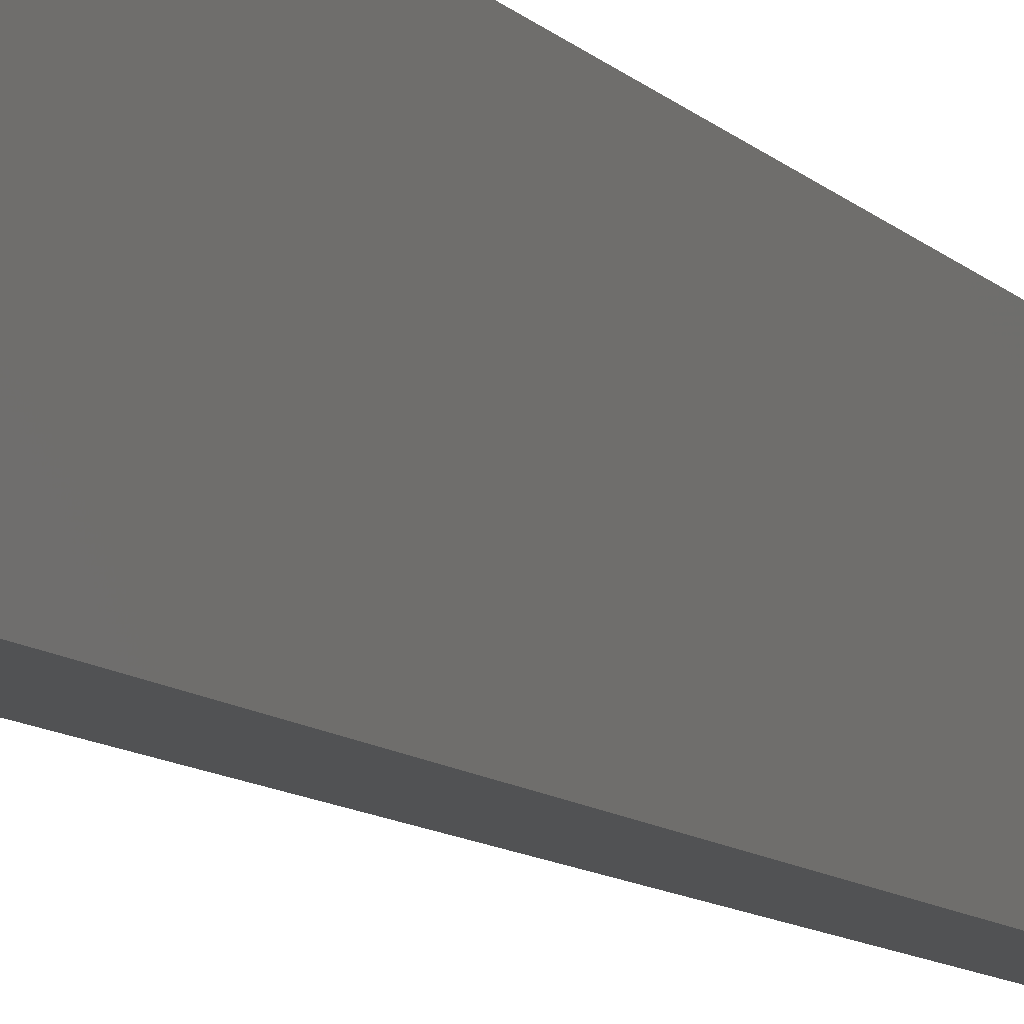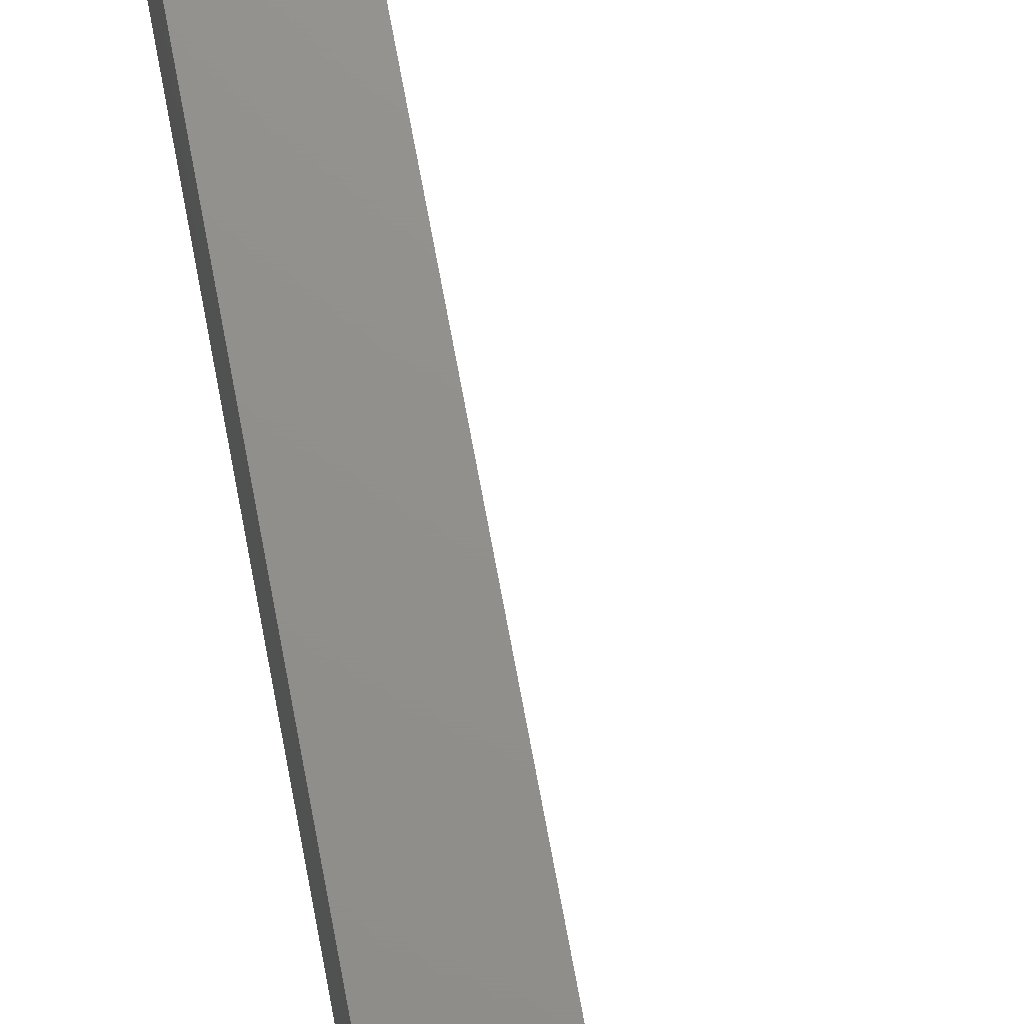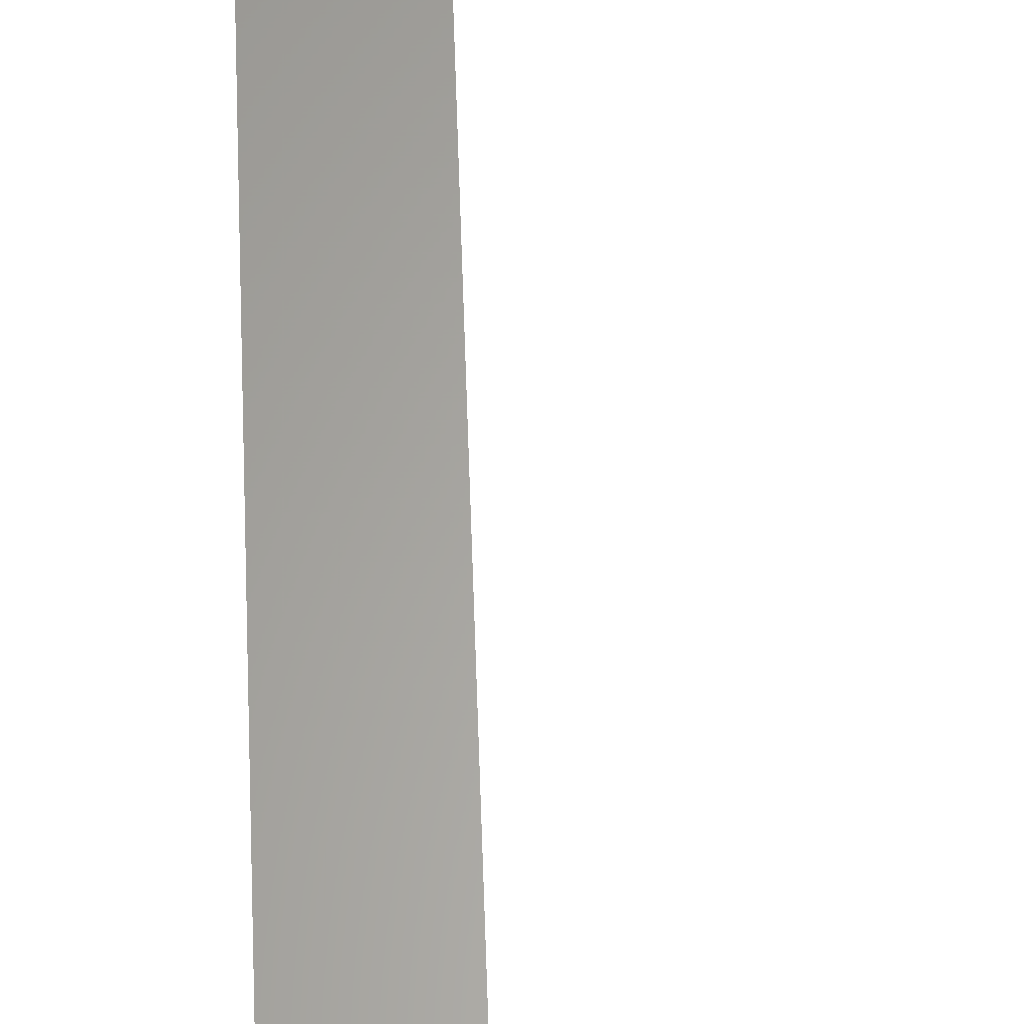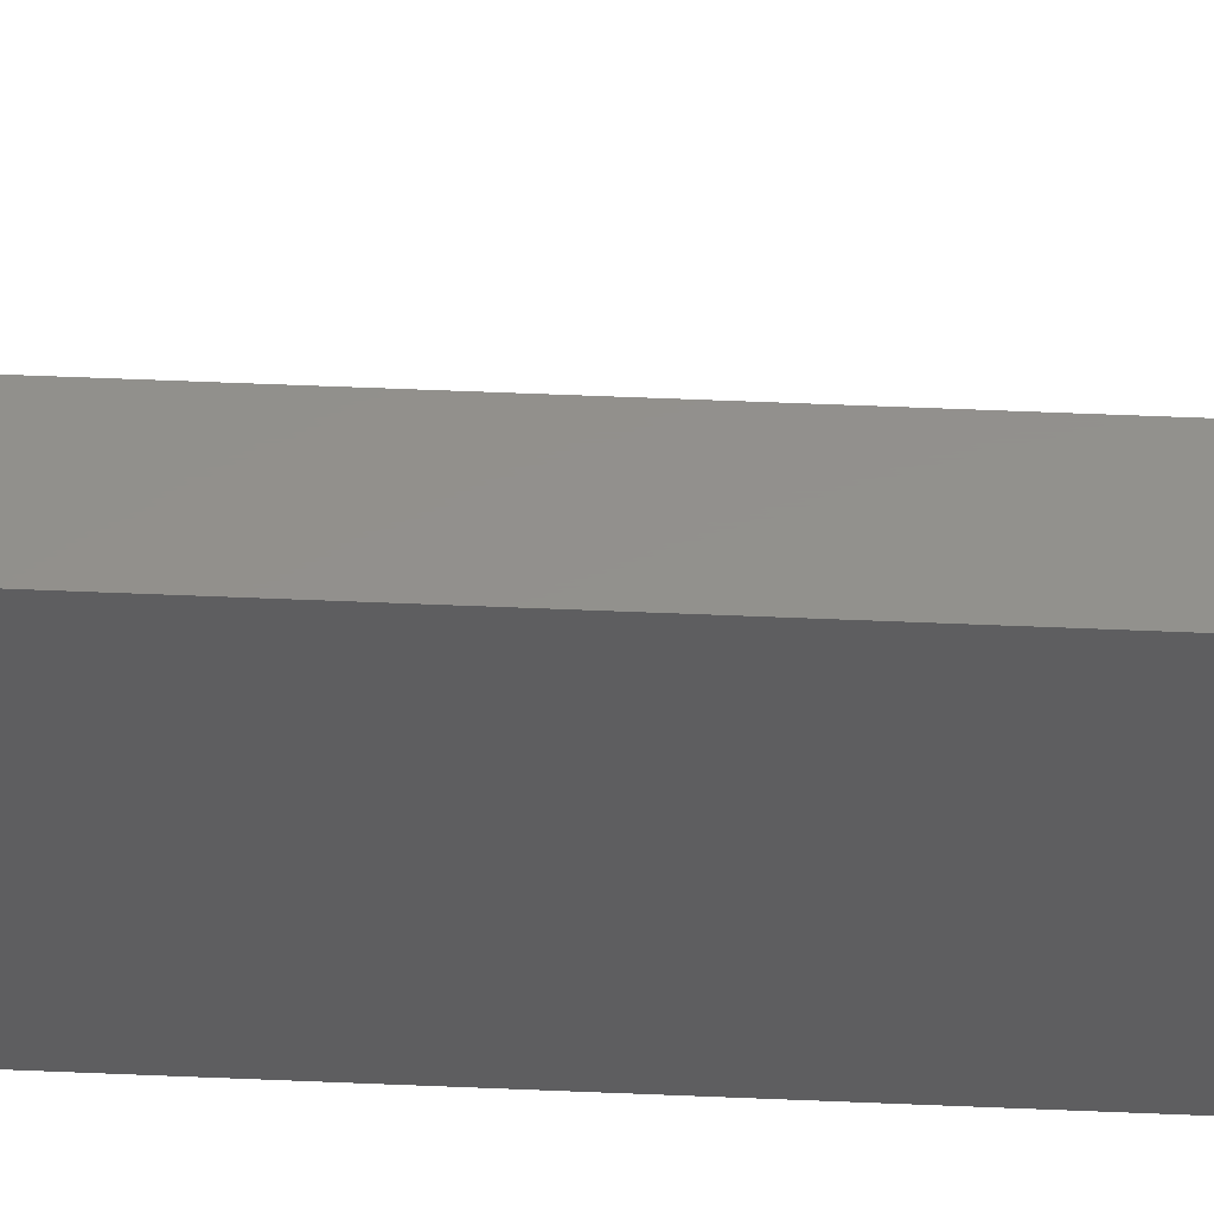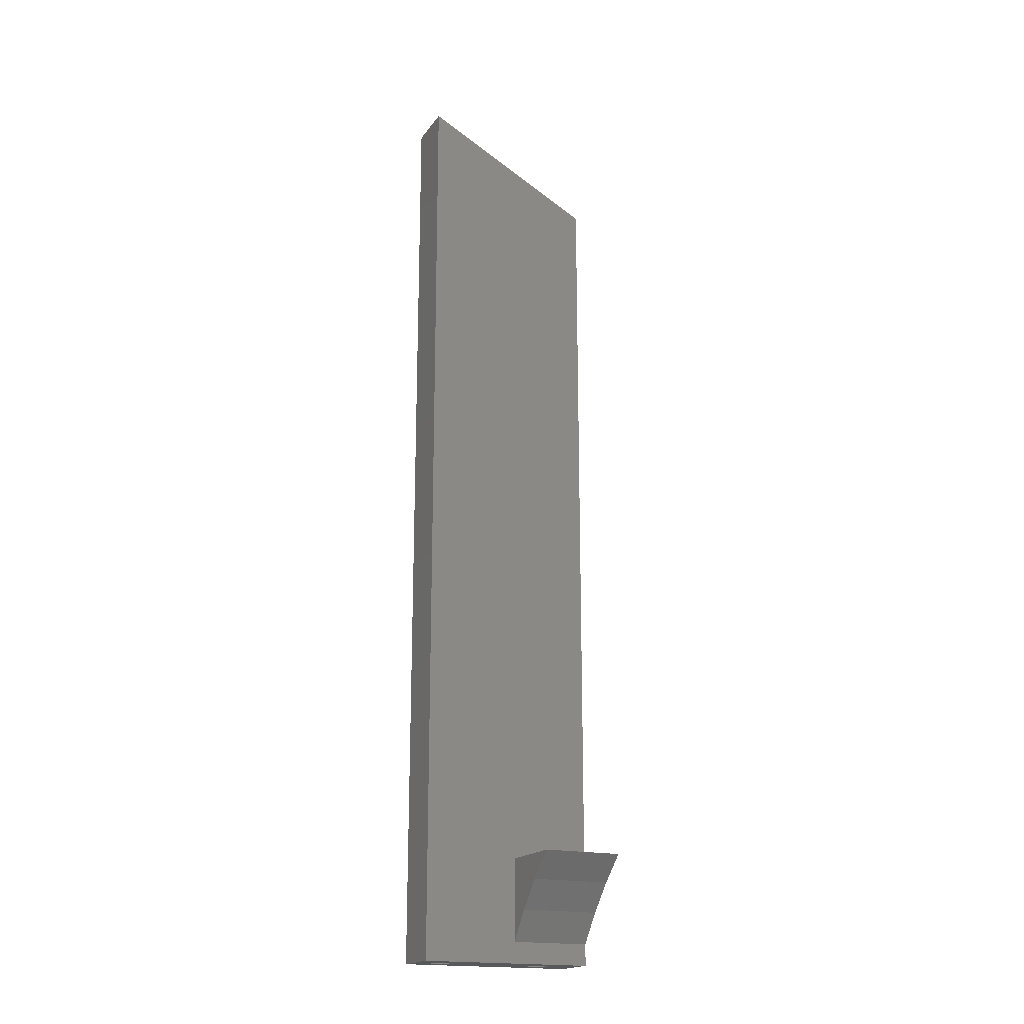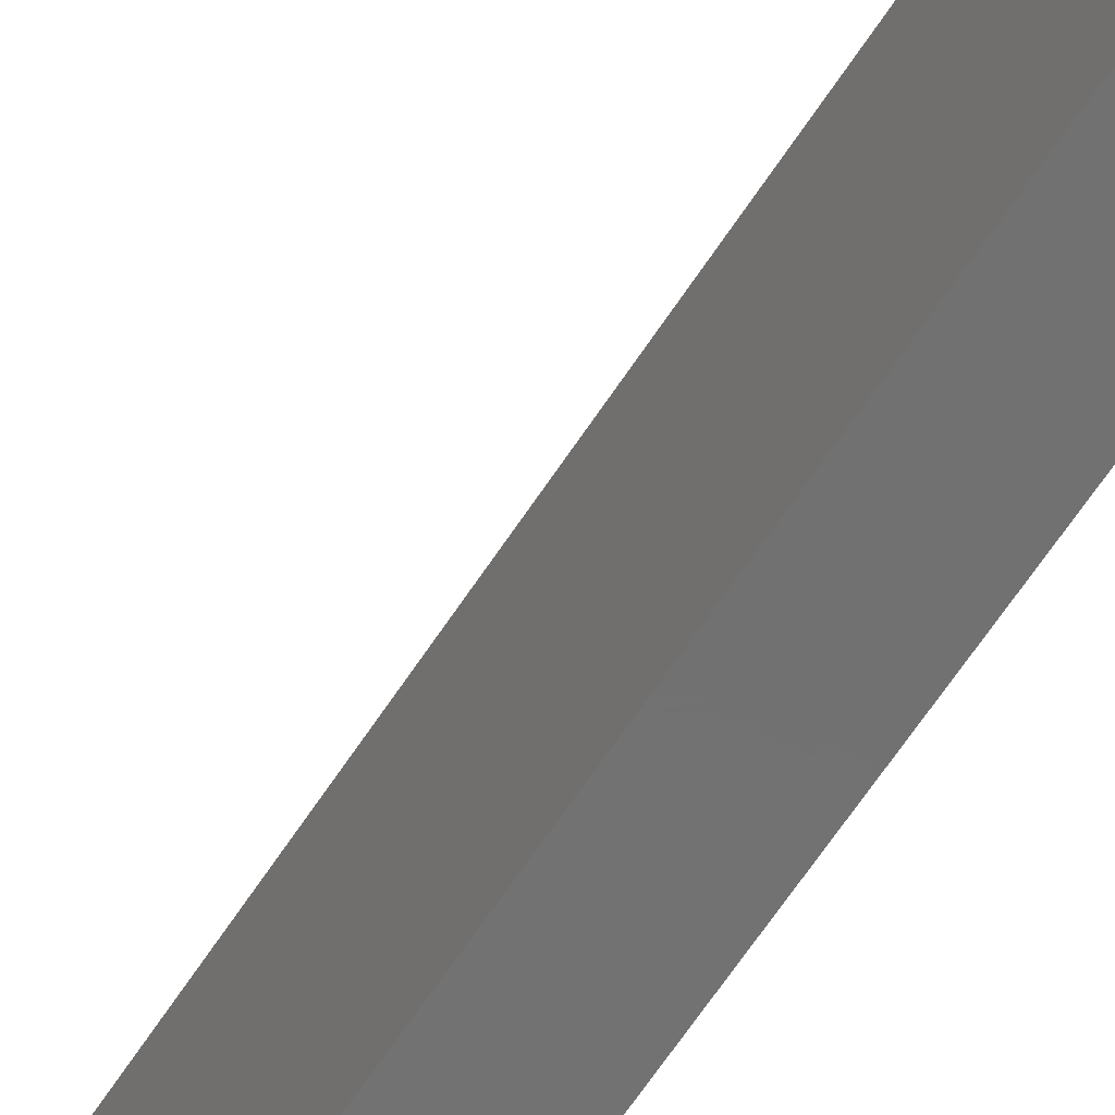
<metadata>
{"format":"stl","ext":"stl","renderer":"f3d","projection":"perspective","resolution":1024,"background":"white","views":[{"elev":-8.0,"azim":-160.1,"up":"+Y"},{"elev":72.3,"azim":-10.5,"up":"+Y"},{"elev":62.7,"azim":-1.9,"up":"+Y"},{"elev":54.1,"azim":-87.4,"up":"+Y"},{"elev":-18.5,"azim":65.3,"up":"+Z"},{"elev":-63.2,"azim":147.1,"up":"+Y"}]}
</metadata>
<code>
# stl→obj: 58 verts, 112 faces
v 65 202 37.5
v 65 202 41.5
v 65 169 37.5
v 65 187 41.5
v 65 169 215.1
v 65 187 57.05
v 65 202 197.5
v 65 202 57.05
v 55 202 197.5
v 55 202 37.5
v 55 169 37.5
v 55 169 215.1
v 58.38 192.8 197.5
v 58.38 192.8 37.5
v 58 194 37.5
v 58 194 197.5
v 59.38 192.1 197.5
v 59.38 192.1 37.5
v 60.62 192.1 197.5
v 60.62 192.1 37.5
v 61.62 192.8 197.5
v 61.62 192.8 37.5
v 62 194 197.5
v 62 194 37.5
v 61.62 195.2 197.5
v 61.62 195.2 37.5
v 60.62 195.9 197.5
v 60.62 195.9 37.5
v 59.38 195.9 197.5
v 59.38 195.9 37.5
v 58.38 195.2 197.5
v 58.38 195.2 37.5
v 58.38 172.8 197.5
v 58.38 172.8 37.5
v 58 174 37.5
v 58 174 197.5
v 59.38 172.1 197.5
v 59.38 172.1 37.5
v 60.62 172.1 197.5
v 60.62 172.1 37.5
v 61.62 172.8 197.5
v 61.62 172.8 37.5
v 62 174 197.5
v 62 174 37.5
v 61.62 175.2 197.5
v 61.62 175.2 37.5
v 60.62 175.9 197.5
v 60.62 175.9 37.5
v 59.38 175.9 197.5
v 59.38 175.9 37.5
v 58.38 175.2 197.5
v 58.38 175.2 37.5
v 69.28 202 47.1
v 74.03 202 52.29
v 79.22 202 57.05
v 79.22 187 57.05
v 74.03 187 52.29
v 69.28 187 47.1
f 1 2 3
f 2 4 3
f 3 4 5
f 4 6 5
f 5 6 7
f 6 8 7
f 9 10 11
f 9 11 12
f 12 11 3
f 12 3 5
f 13 14 15
f 16 13 15
f 17 18 14
f 13 17 14
f 19 20 18
f 17 19 18
f 21 22 20
f 19 21 20
f 23 24 22
f 21 23 22
f 25 26 24
f 23 25 24
f 27 28 26
f 25 27 26
f 29 30 28
f 27 29 28
f 31 32 30
f 29 31 30
f 16 15 32
f 31 16 32
f 33 34 35
f 36 33 35
f 37 38 34
f 33 37 34
f 39 40 38
f 37 39 38
f 41 42 40
f 39 41 40
f 43 44 42
f 41 43 42
f 45 46 44
f 43 45 44
f 47 48 46
f 45 47 46
f 49 50 48
f 47 49 48
f 51 52 50
f 49 51 50
f 36 35 52
f 51 36 52
f 10 9 1
f 9 2 1
f 2 8 53
f 8 54 53
f 54 8 55
f 8 9 7
f 8 2 9
f 33 36 37
f 36 51 37
f 37 51 39
f 51 49 39
f 39 49 41
f 49 47 41
f 41 47 43
f 47 45 43
f 13 16 17
f 16 31 17
f 17 31 19
f 31 29 19
f 19 29 21
f 29 27 21
f 21 27 23
f 27 25 23
f 5 7 9
f 5 9 12
f 56 57 54
f 56 54 55
f 57 58 53
f 57 53 54
f 58 4 2
f 58 2 53
f 56 6 57
f 6 58 57
f 58 6 4
f 8 6 56
f 8 56 55
f 3 44 1
f 44 46 1
f 1 26 10
f 26 28 10
f 10 15 11
f 15 14 11
f 11 38 3
f 38 40 3
f 3 42 44
f 42 3 40
f 38 11 34
f 11 35 34
f 35 11 52
f 11 14 52
f 52 14 50
f 14 18 50
f 50 18 48
f 18 20 48
f 48 20 46
f 20 22 46
f 46 22 1
f 22 24 1
f 26 1 24
f 15 10 32
f 10 30 32
f 30 10 28

</code>
